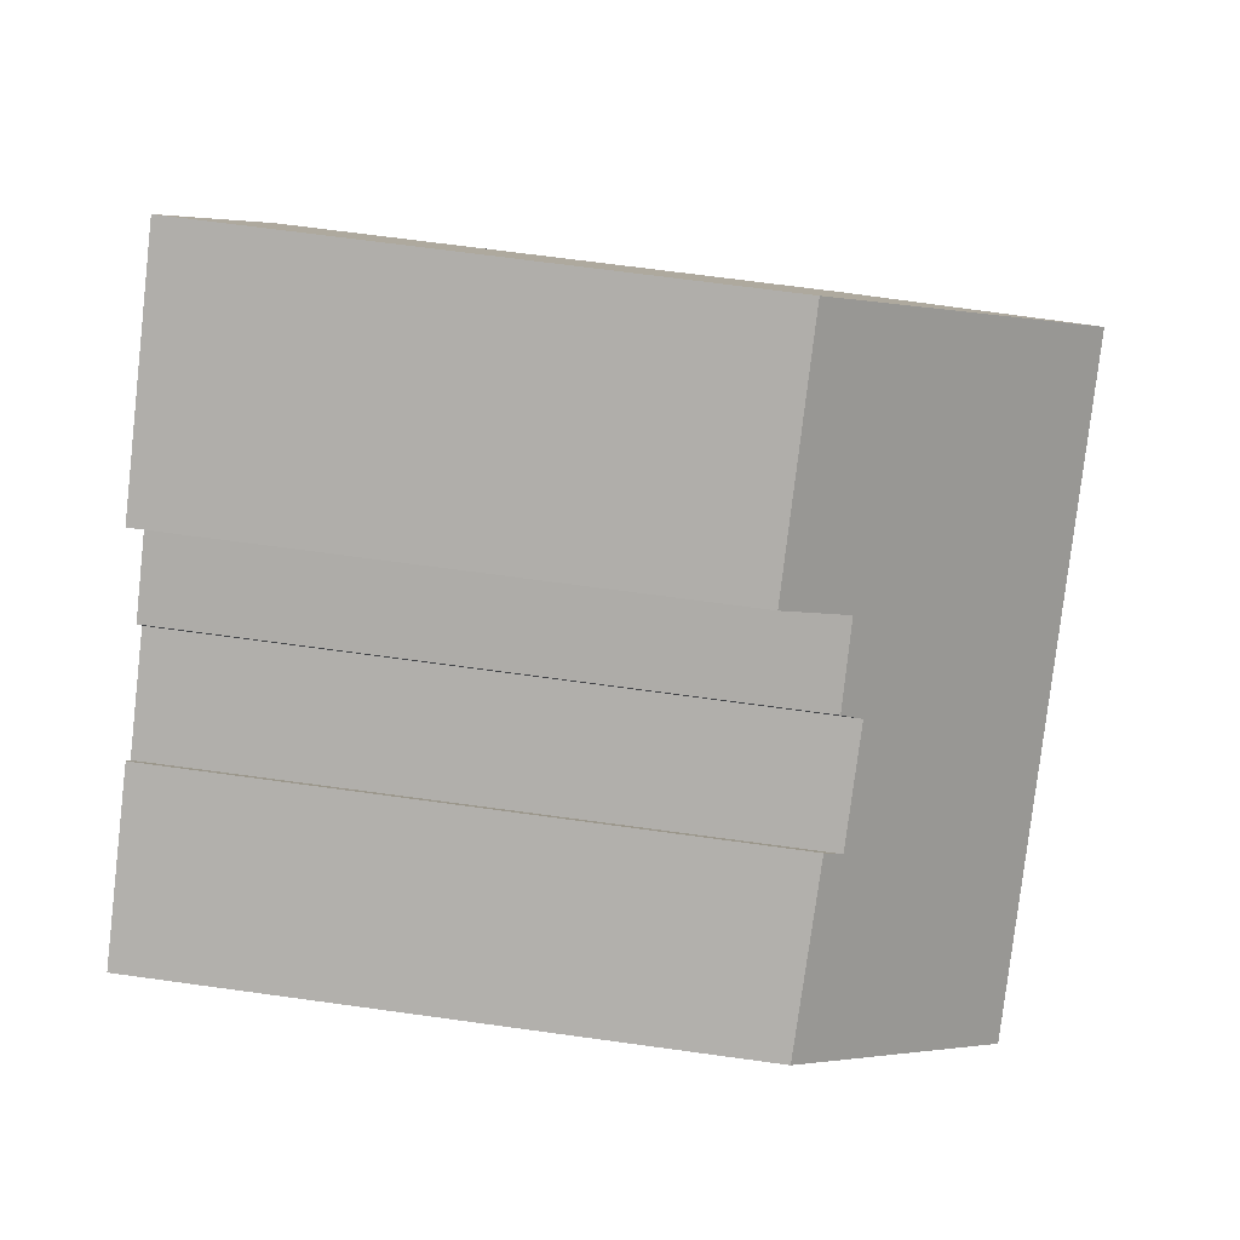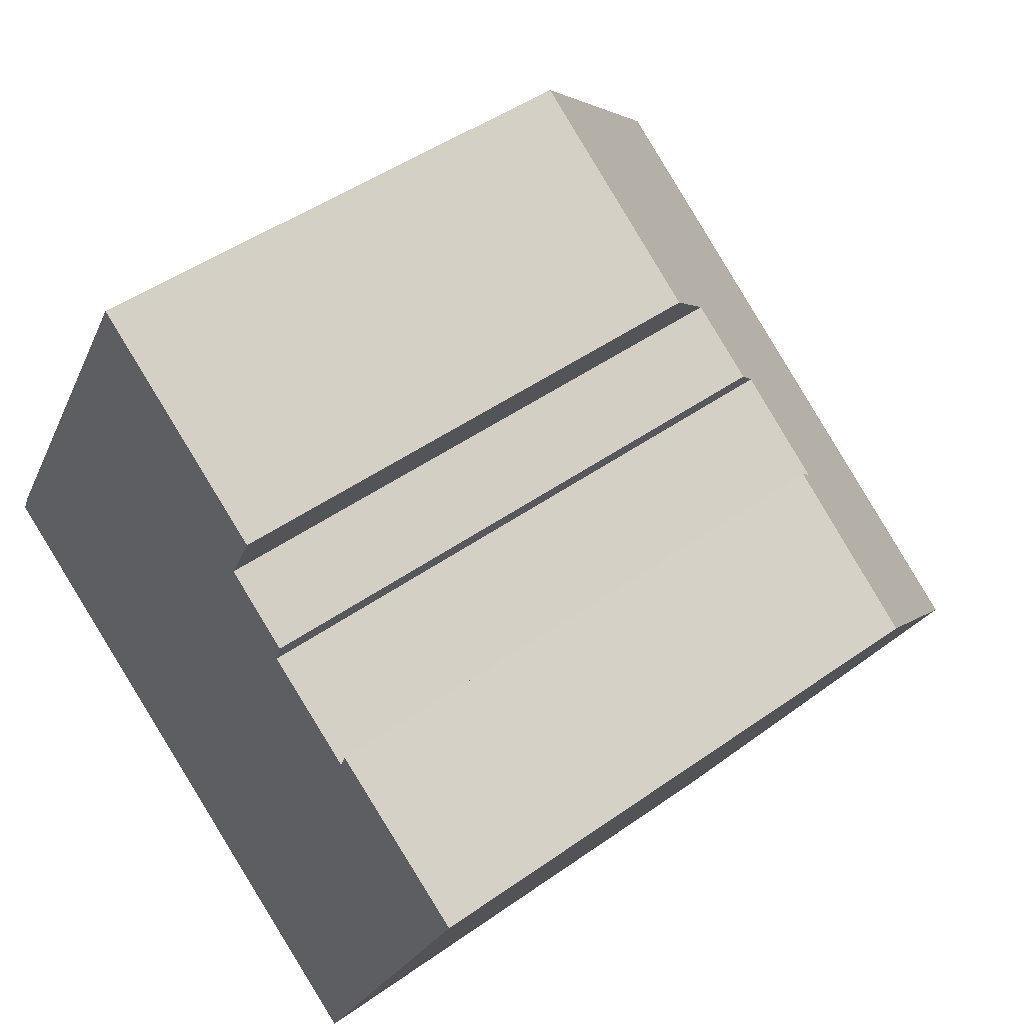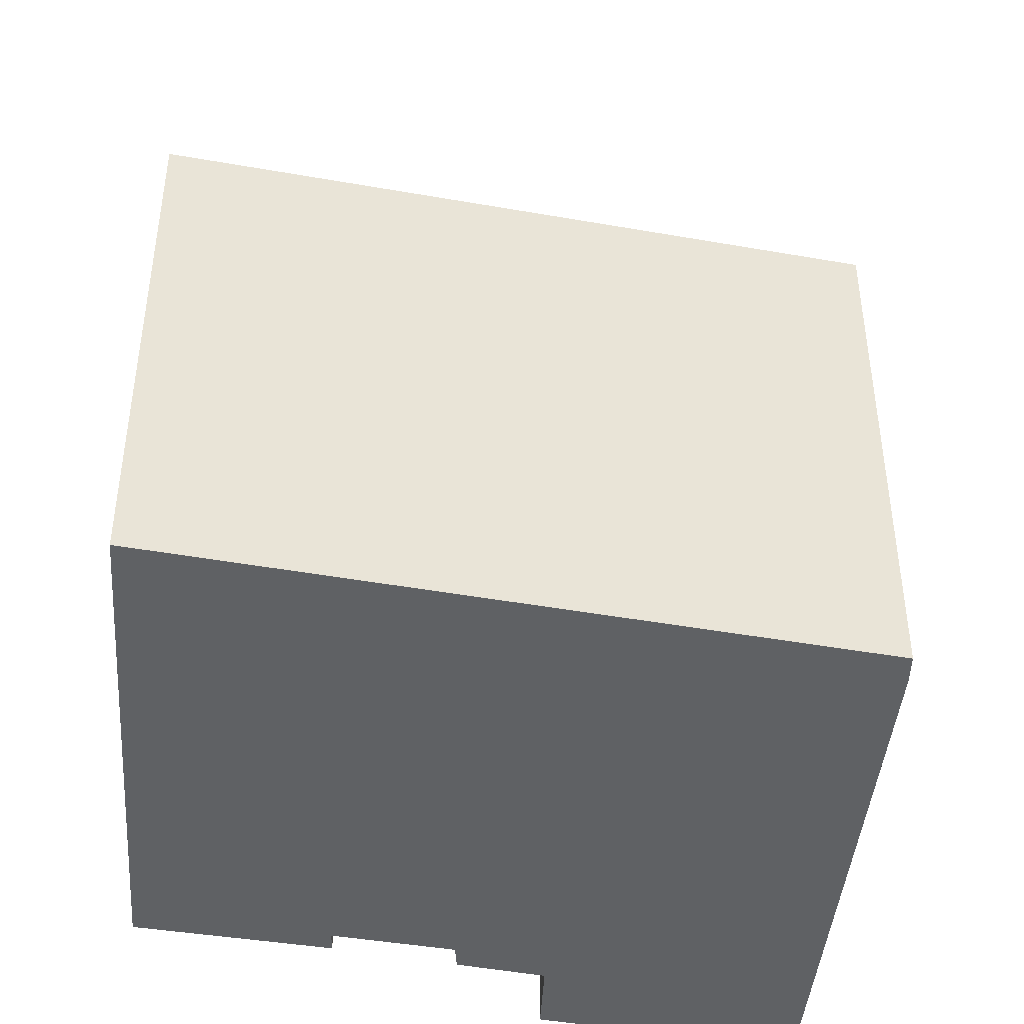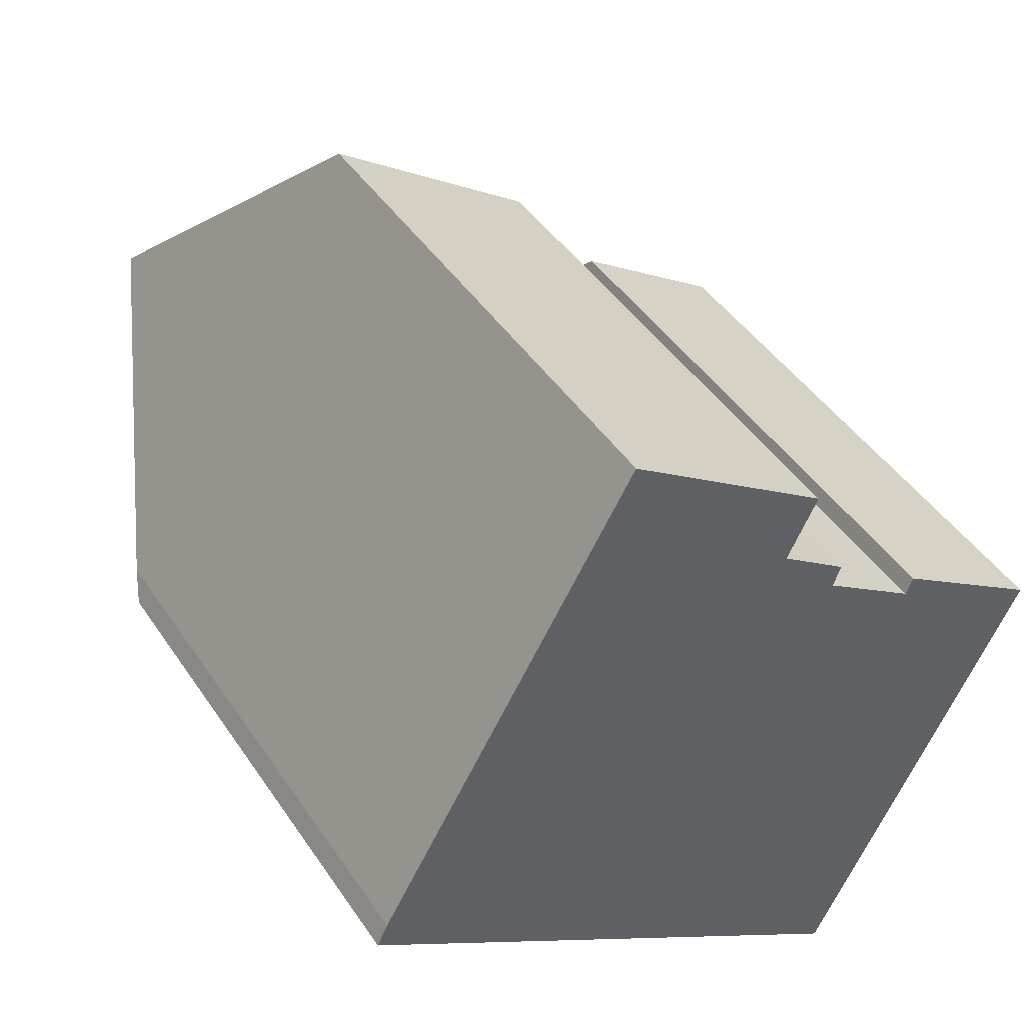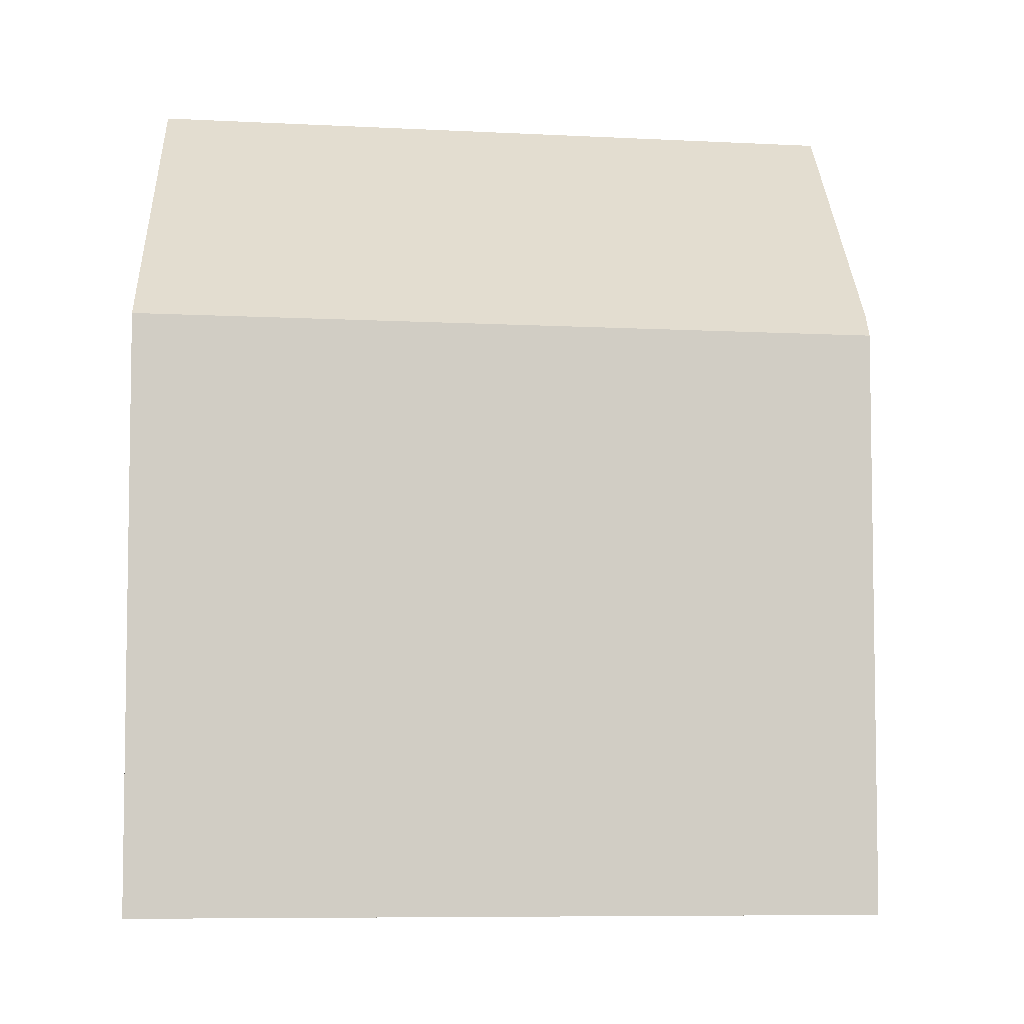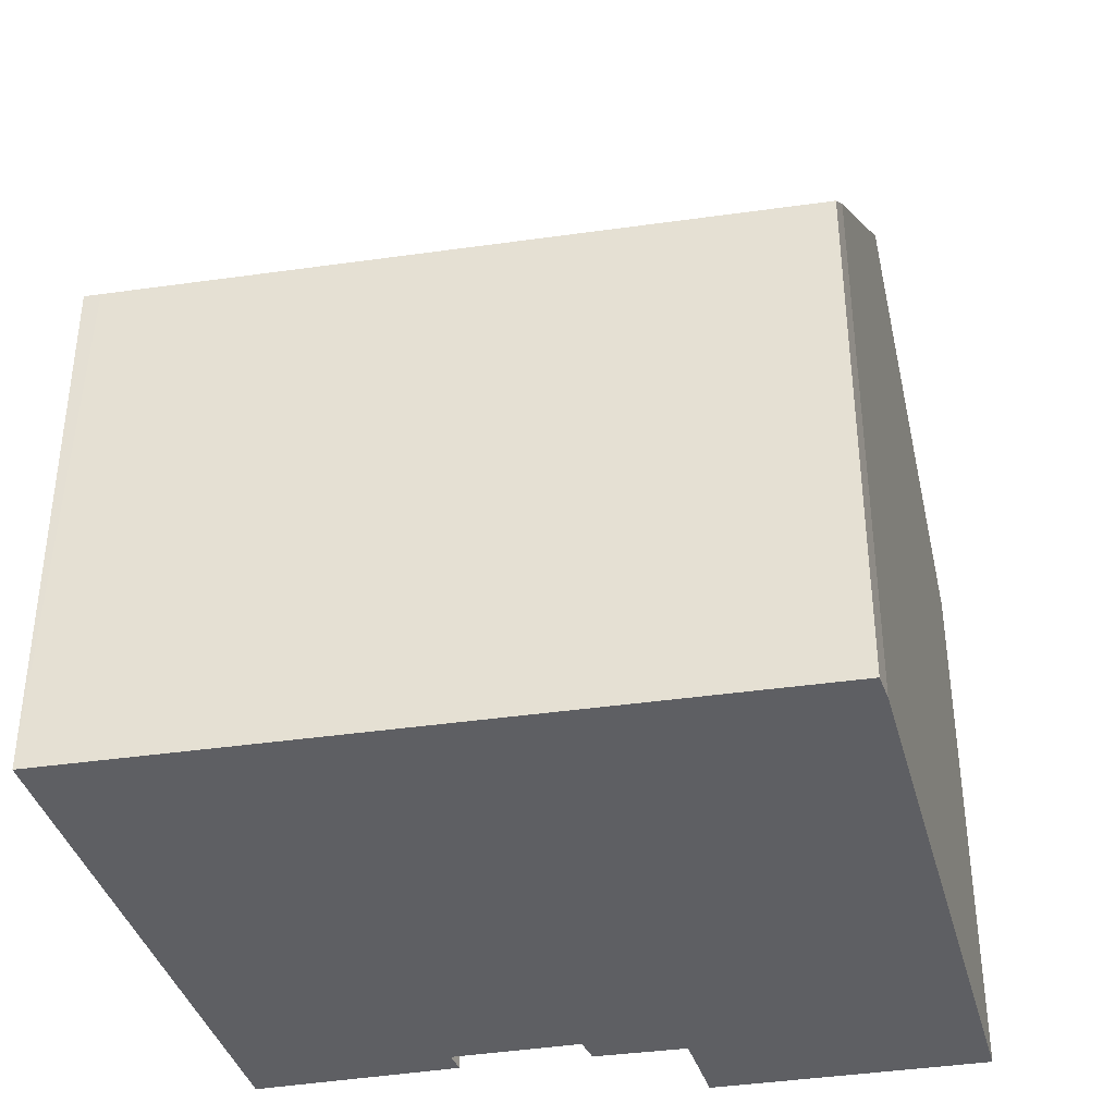
<metadata>
{"format":"obj","ext":"obj","renderer":"f3d","projection":"perspective","resolution":1024,"background":"white","views":[{"elev":67.5,"azim":97.9,"up":"+Z"},{"elev":46.7,"azim":51.1,"up":"+Z"},{"elev":-46.3,"azim":-157.0,"up":"+Y"},{"elev":44.4,"azim":-31.5,"up":"+Z"},{"elev":-6.6,"azim":-155.1,"up":"+Y"},{"elev":-41.1,"azim":-135.8,"up":"+Y"}]}
</metadata>
<code>
v  13.44 13.09 -9.218
v  13.93 13.41 -9.111
v  13.77 13.09 -9.439
v  0 13.09 8.014e-16
v  14.04 13.63 -8.888
v  16.89 19.29 -3.143
v  0.274 13.66 0.588
v  0.373 13.84 0.762
v  3.398 19.29 6.106
v  15.37 14.69 4.157
v  19.25 14.59 1.63
v  15.18 15.11 3.711
v  12.76 15.15 5.324
v  11.22 14.64 7.066
v  6.807 13.14 12.13
v  11.98 13.12 8.616
v  12.95 14.66 5.859
v  11.22 -4.327e-16 7.066
v  11.98 -5.276e-16 8.616
v  19.25 -9.981e-17 1.63
v  13.77 5.78e-16 -9.439
v  16.89 1.925e-16 -3.143
v  13.93 5.579e-16 -9.111
v  14.04 5.442e-16 -8.888
v  12.95 -3.588e-16 5.859
v  12.76 -3.26e-16 5.324
v  15.18 -2.272e-16 3.711
v  15.37 -2.545e-16 4.157
v  6.807 -7.426e-16 12.13
v  0 0 0
v  13.44 5.644e-16 -9.218
v  0.274 -3.6e-17 0.588
v  3.398 -3.739e-16 6.106
v  0.373 -4.666e-17 0.762
g defaultobject
f 1 2 3
f 2 1 4
f 2 4 5
f 5 4 6
f 6 4 7
f 6 7 8
f 6 8 9
f 6 10 11
f 10 6 12
f 12 6 9
f 12 9 13
f 13 9 14
f 14 9 15
f 15 16 14
f 14 17 13
f 16 18 14
f 18 16 19
f 11 5 6
f 5 11 20
f 5 20 2
f 2 20 3
f 3 20 21
f 21 20 22
f 21 22 23
f 23 22 24
f 14 25 17
f 25 14 18
f 26 12 13
f 12 26 27
f 28 11 10
f 11 28 20
f 29 16 15
f 16 29 19
f 17 26 13
f 26 17 25
f 27 10 12
f 10 27 28
f 21 1 3
f 1 21 4
f 4 21 30
f 30 21 31
f 4 32 7
f 32 4 30
f 8 15 9
f 15 8 7
f 15 7 32
f 15 32 29
f 29 32 33
f 33 32 34
f 18 26 25
f 29 18 19
f 28 22 20
f 22 28 24
f 24 28 23
f 23 28 21
f 21 28 31
f 31 28 27
f 31 27 30
f 30 27 26
f 30 26 18
f 30 18 29
f 30 29 33
f 30 33 34
f 30 34 32

</code>
